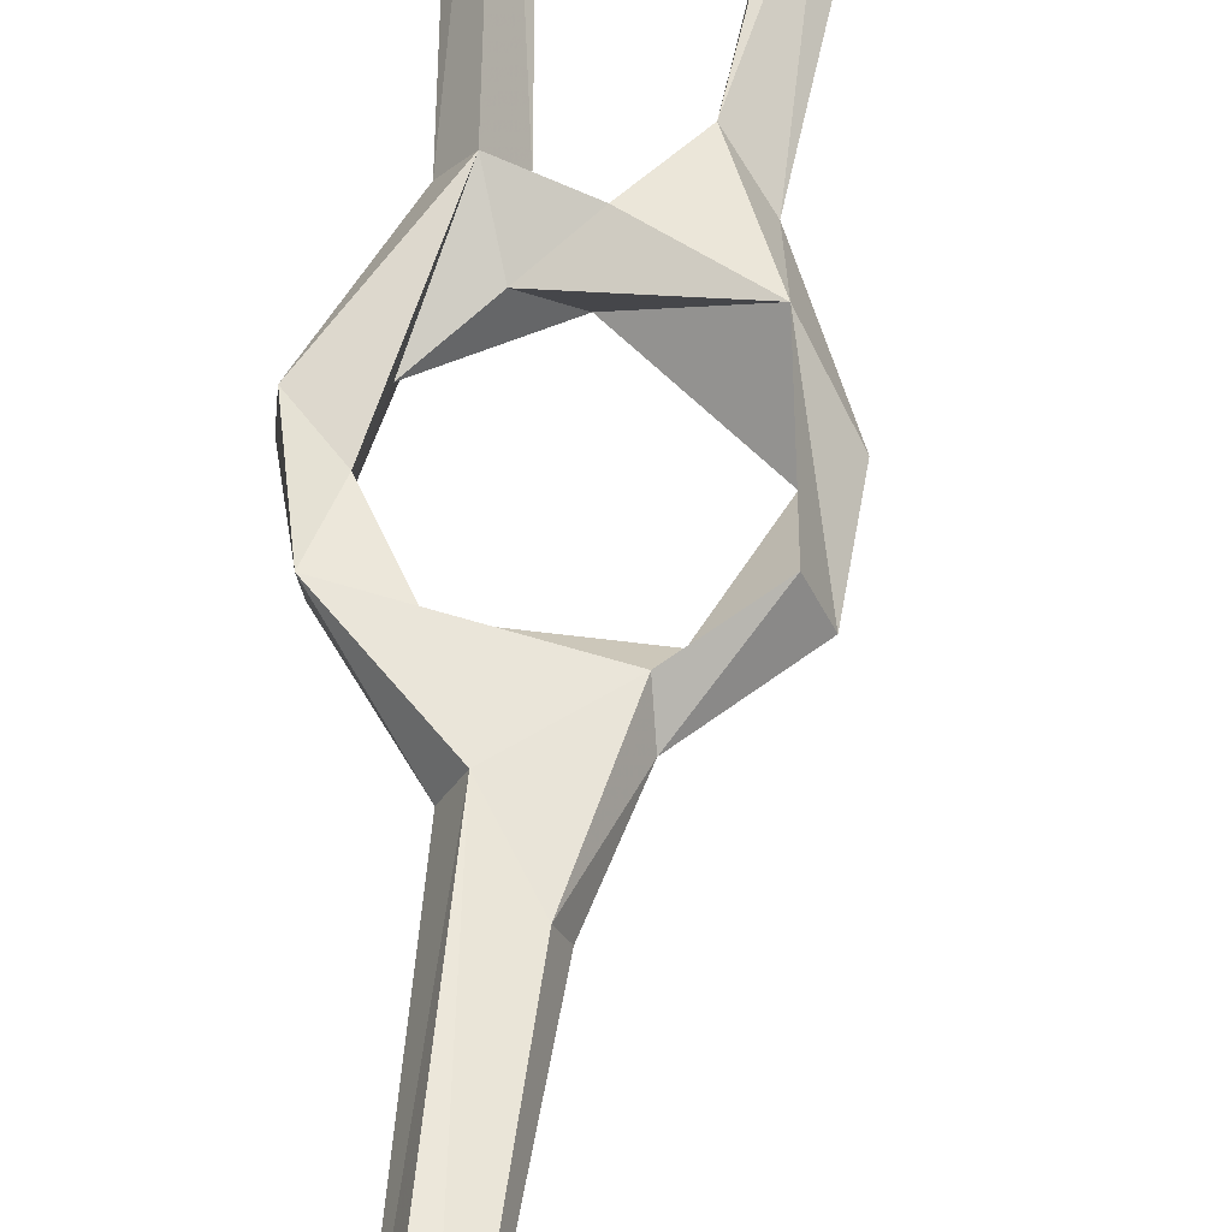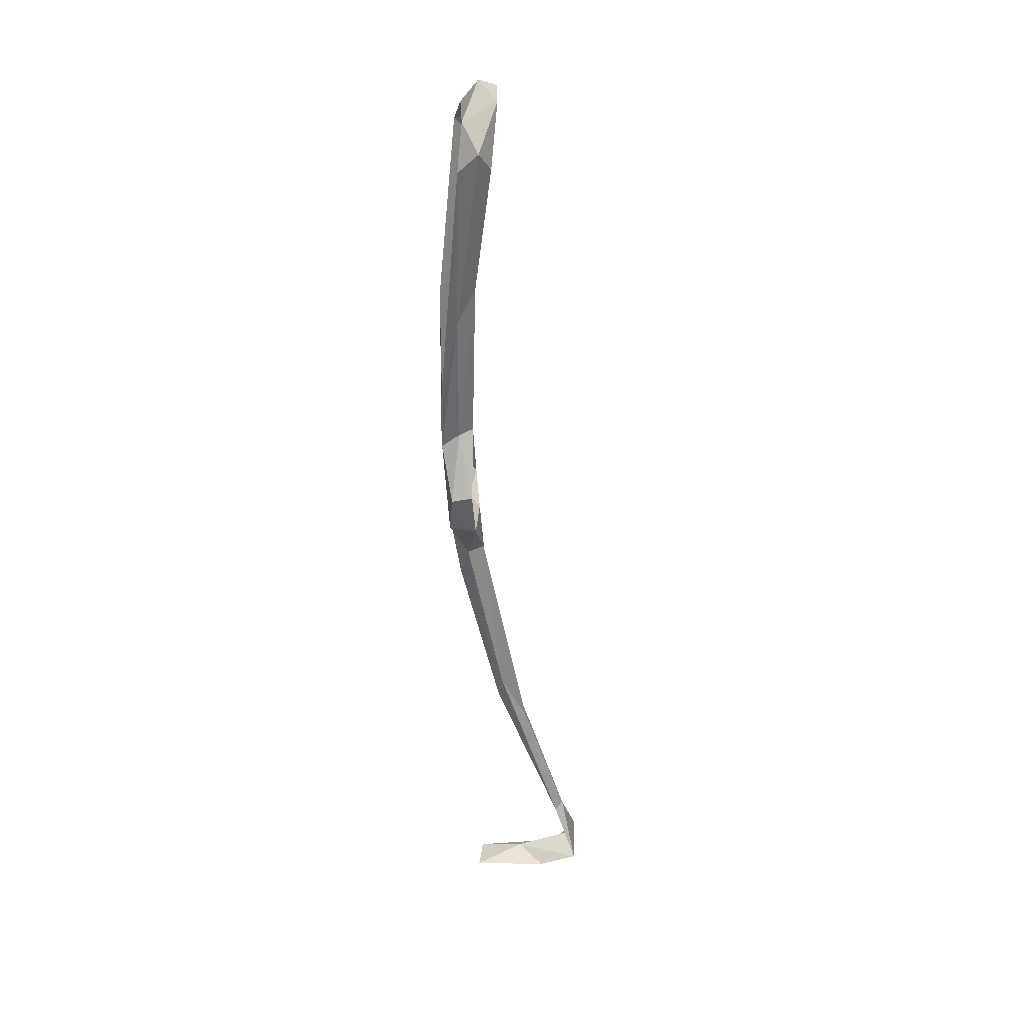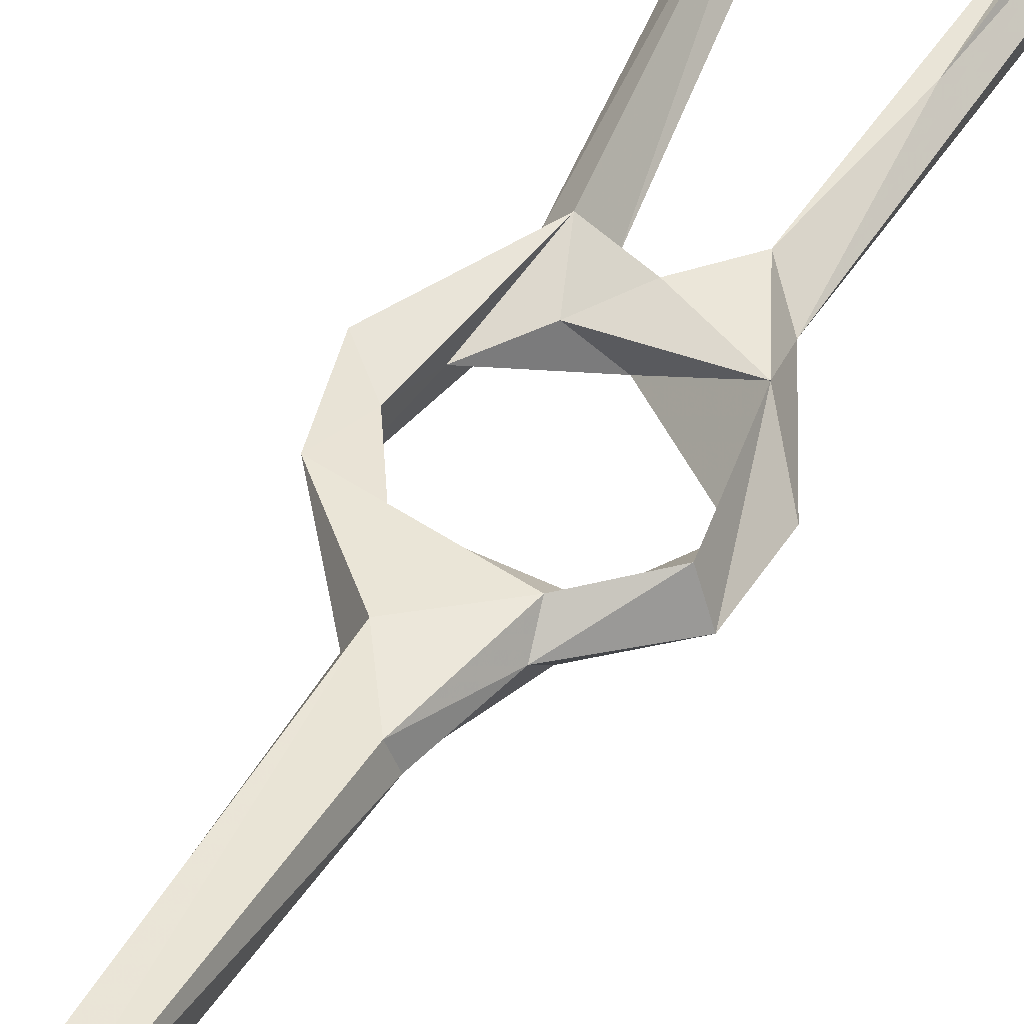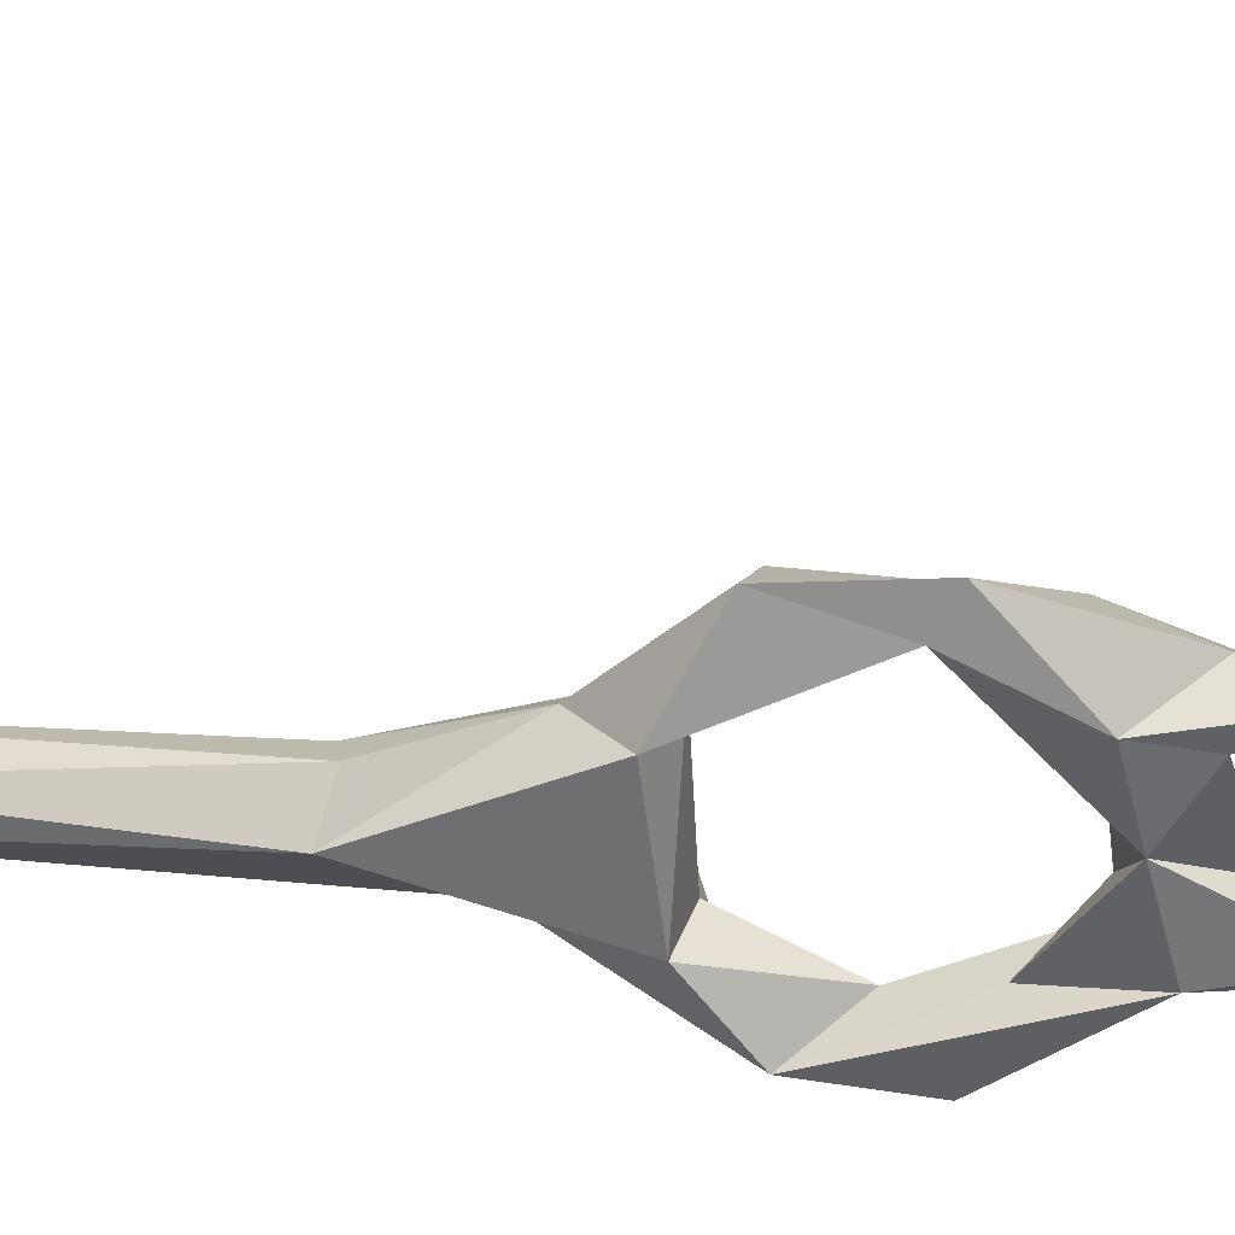
<metadata>
{"format":"obj","ext":"obj","renderer":"f3d","projection":"perspective","resolution":1024,"background":"white","views":[{"elev":65.0,"azim":0.9,"up":"+Z"},{"elev":37.1,"azim":-92.3,"up":"+Y"},{"elev":51.8,"azim":20.8,"up":"+Z"},{"elev":-55.5,"azim":88.3,"up":"+Z"}]}
</metadata>
<code>
v -2.391 51.42 -251.2
v -2.708 50.17 -245.2
v 4.391 38.54 -247
v 6.12 38.9 -243.3
v -0.1587 56.57 -247
v -3.885 60.77 -246
v -4.172 60.24 -250.6
v 1.718 62.51 -249.1
v 3.997 70.31 -252.6
v 14.79 44.55 -243.9
v 3.73 47.91 -245.6
v 3.743 46.41 -250.8
v 15.42 44.59 -250.6
v 16.47 46.91 -246.4
v 3.423 73.65 -248.6
v 5.758 73.72 -245.4
v 7.314 67.19 -247.7
v 22 50.25 -244.5
v 15.15 40.97 -246.2
v 21.96 57.58 -250.6
v 10.23 30.6 -242.7
v 11.28 30.82 -245.8
v 8.093 29.63 -248.8
v 23.94 48.92 -248.9
v 1.355 -1.107 -239
v 2.283 -6.57 -239.9
v 21.42 65.39 -245.3
v 25.48 59.32 -250.2
v 20.91 71.88 -249
v 11.53 68.24 -252.3
v 18.47 66.47 -252.7
v 33.32 131.4 -245
v 28.77 113.4 -250.4
v 32.64 136.9 -241.3
v 26.34 114.7 -245
v 32.8 138.6 -248.1
v 24.31 98.97 -252.3
v 29.69 136.8 -244.7
v 22.98 92.11 -245.8
v 23.75 106.2 -249.1
v 17.68 76.18 -246.6
v 31.82 145.5 -242.8
v 25.41 149.3 -238.9
v 6.404 0.6111 -241.6
v 1.592 -13.89 -232.9
v 4.997 -12.34 -233.7
v 1.333 -45.02 -225.4
v 8.402 74.39 -249.3
v 6.211 110 -244.4
v 3.815 103.2 -248.5
v 7.988 137.2 -245.1
v 5.735 138.4 -247.8
v 5.87 79.1 -252.8
v 12.32 71.08 -245.9
v 6.559 138.8 -240.7
v 17.56 71.7 -252.4
v -6.224 -62.34 -228.8
v -4.323 -63.28 -245.7
v 2.826 -62.68 -224.4
v -7.11 -58.63 -220
v 1.081 -58.1 -221.6
v 0.5814 -61.65 -234.3
v 4.289 -57.18 -219.3
v 0.3222 -45.24 -222.9
v -1.984 -45.35 -224.9
v 3.438 -64.38 -244.5
v 4.129 143.4 -243.3
v 12.77 146.7 -246.6
v 11.92 143.8 -241.1
v 13.4 150.9 -239.1
v 22.33 145.2 -241.5
v 22.5 151.9 -242.8
v 24.32 146.3 -246.7
f 38 43 71
f 58 62 66
f 68 71 69
f 51 52 68
f 46 64 47
f 21 46 22
f 51 69 55
f 34 43 38
f 1 8 5
f 57 58 66
f 60 65 61
f 29 32 39
f 60 63 64
f 59 61 63
f 13 20 24
f 59 63 60
f 29 31 37
f 50 67 52
f 30 48 56
f 47 61 65
f 18 27 20
f 57 59 60
f 1 7 9
f 1 9 8
f 59 66 62
f 34 36 42
f 7 15 9
f 5 8 16
f 26 44 47
f 41 56 54
f 5 16 6
f 68 72 73
f 19 21 22
f 27 41 54
f 18 19 24
f 60 61 62
f 35 41 39
f 48 51 49
f 8 30 17
f 12 13 23
f 47 64 63
f 20 31 28
f 6 15 7
f 19 22 23
f 4 46 21
f 18 24 27
f 2 5 6
f 43 72 70
f 36 38 71
f 34 38 35
f 20 27 30
f 25 26 65
f 59 62 61
f 11 14 12
f 3 25 4
f 60 64 65
f 57 60 62
f 42 72 43
f 25 65 45
f 52 67 68
f 29 39 41
f 68 73 71
f 68 70 72
f 26 47 65
f 34 35 39
f 24 28 27
f 8 17 16
f 31 56 37
f 33 37 36
f 40 56 41
f 37 40 38
f 43 70 69
f 36 73 42
f 32 36 34
f 55 69 70
f 30 53 48
f 57 62 58
f 12 14 13
f 3 12 23
f 57 66 59
f 34 42 43
f 48 52 51
f 37 56 40
f 32 34 39
f 13 19 23
f 20 28 24
f 10 19 18
f 2 11 5
f 27 28 29
f 10 18 14
f 10 21 19
f 29 33 32
f 28 31 29
f 1 2 7
f 67 70 68
f 35 38 40
f 49 55 67
f 10 14 11
f 5 11 12
f 51 68 69
f 35 40 41
f 45 65 64
f 4 25 45
f 2 3 4
f 1 12 3
f 2 10 11
f 45 64 46
f 1 3 2
f 16 54 48
f 2 6 7
f 13 24 19
f 27 29 41
f 36 71 73
f 16 48 49
f 14 18 20
f 29 37 33
f 9 53 30
f 48 54 56
f 17 27 54
f 49 67 50
f 1 5 12
f 22 46 44
f 3 26 25
f 22 44 23
f 3 23 26
f 23 44 26
f 44 46 47
f 47 63 61
f 13 14 20
f 4 45 46
f 48 53 52
f 55 70 67
f 15 16 49
f 15 49 50
f 20 30 31
f 16 17 54
f 6 16 15
f 4 21 10
f 43 69 71
f 50 52 53
f 32 33 36
f 17 30 27
f 49 51 55
f 2 4 10
f 9 15 50
f 36 37 38
f 9 50 53
f 42 73 72
f 8 9 30
f 30 56 31

</code>
